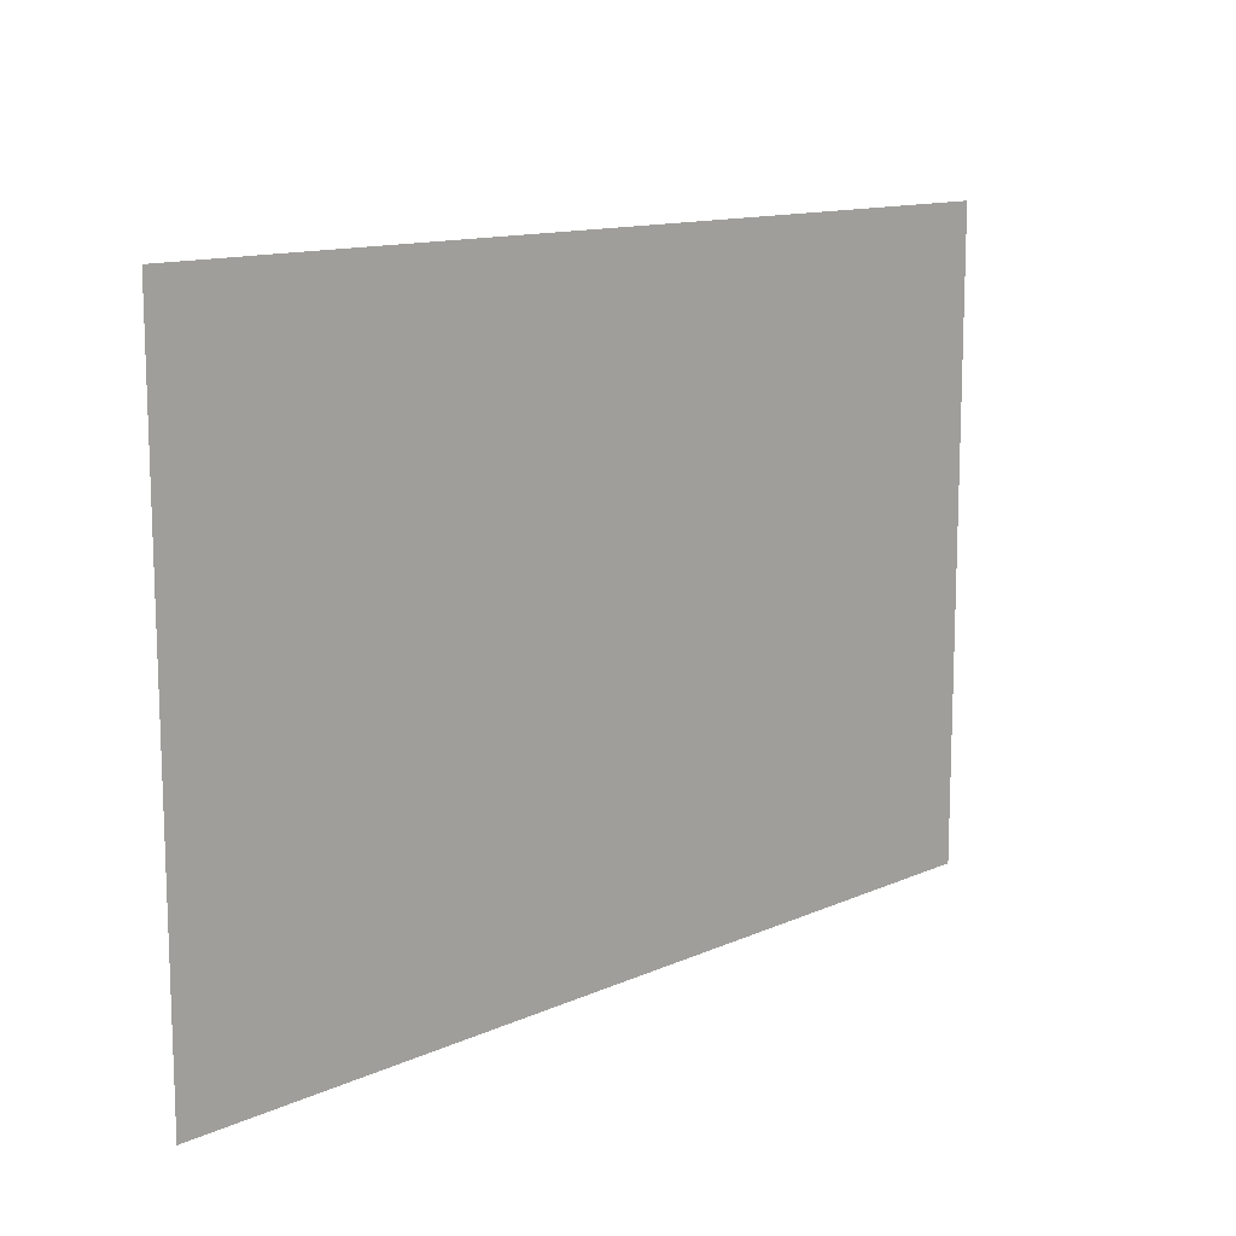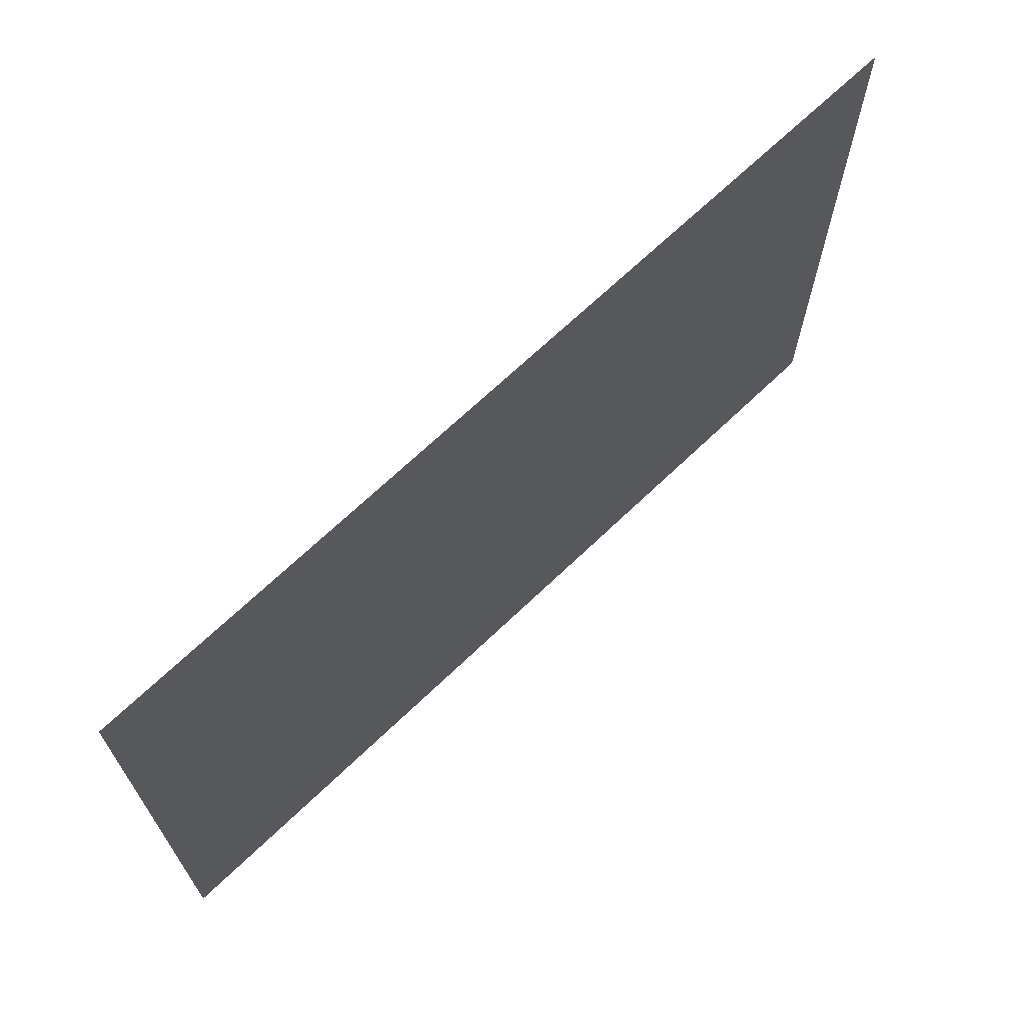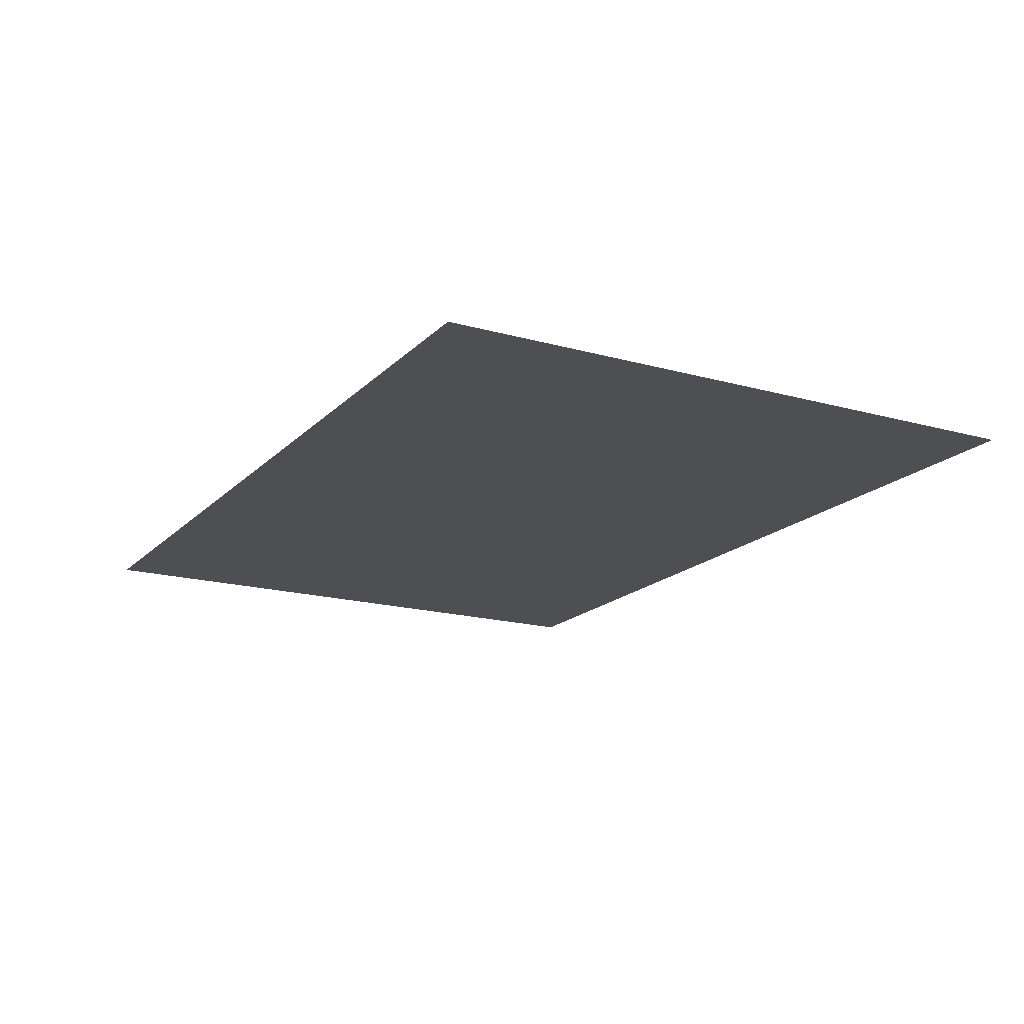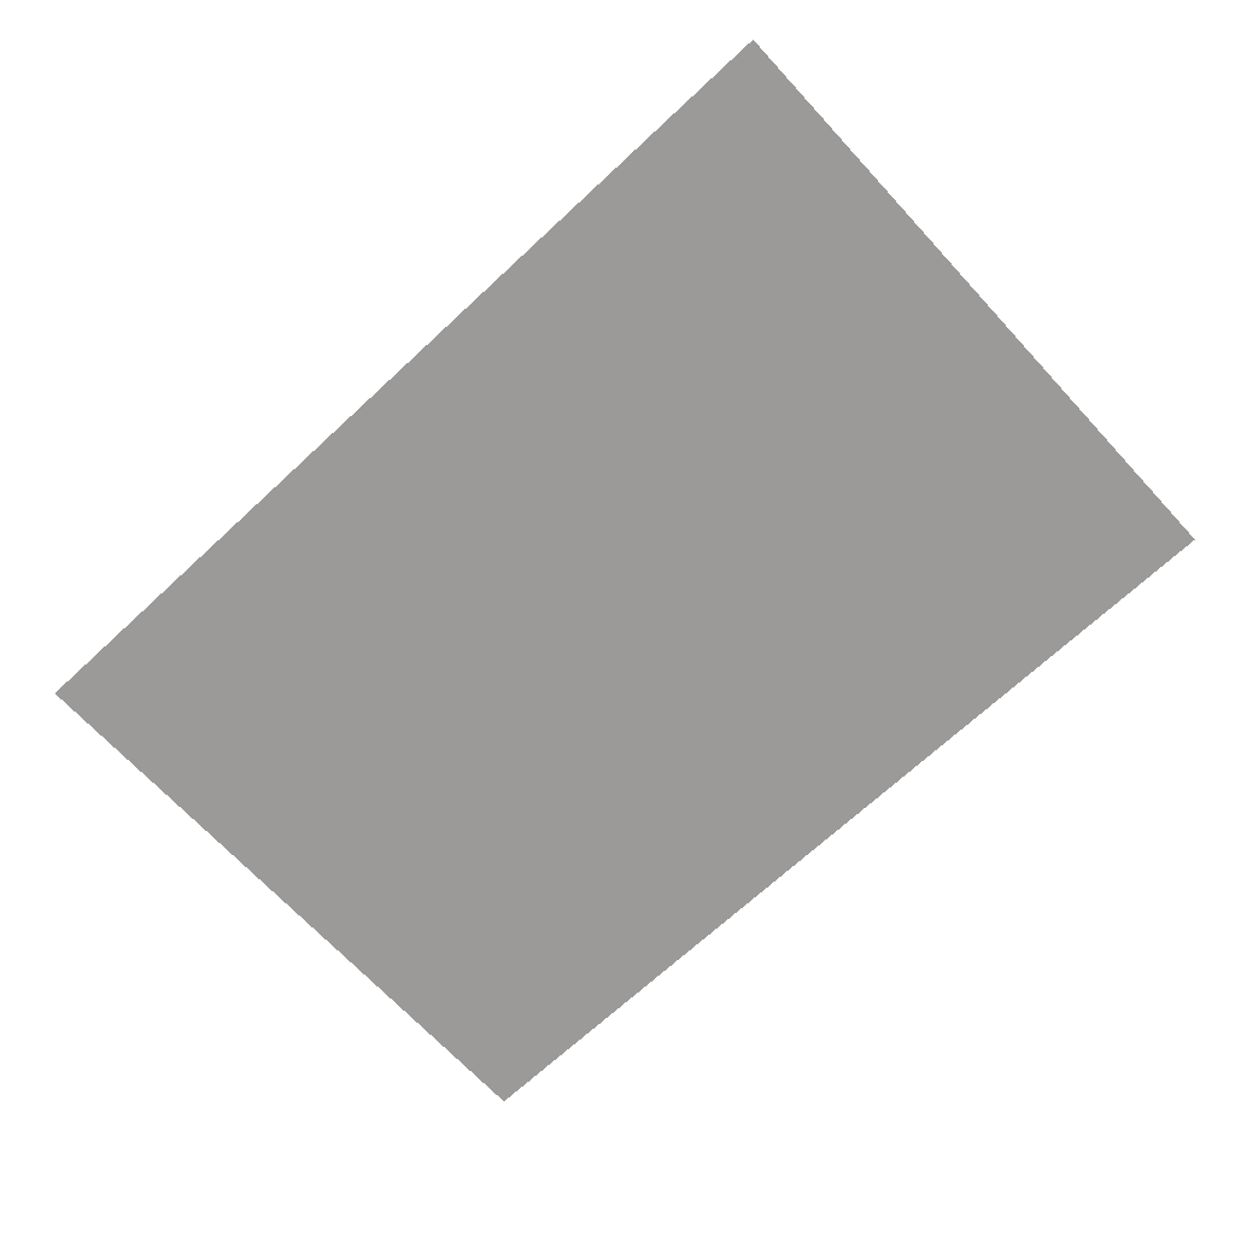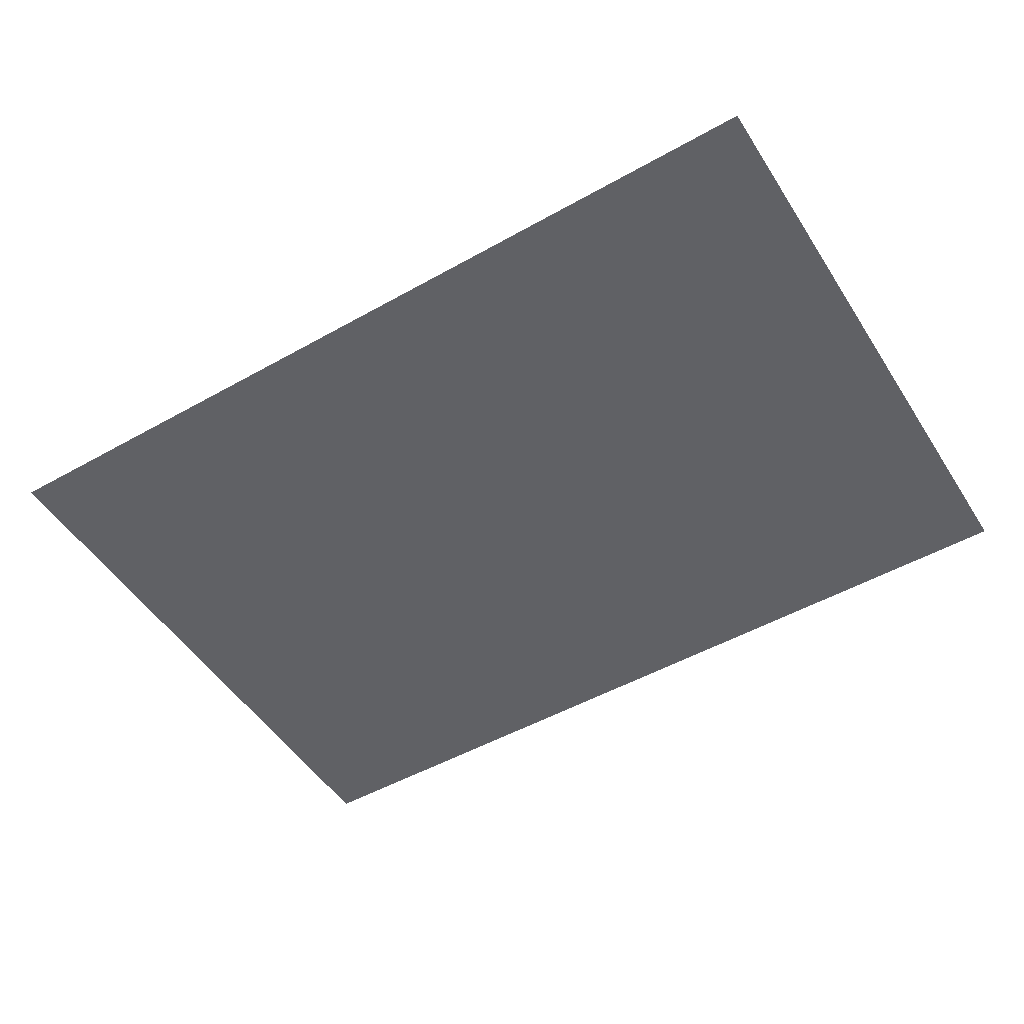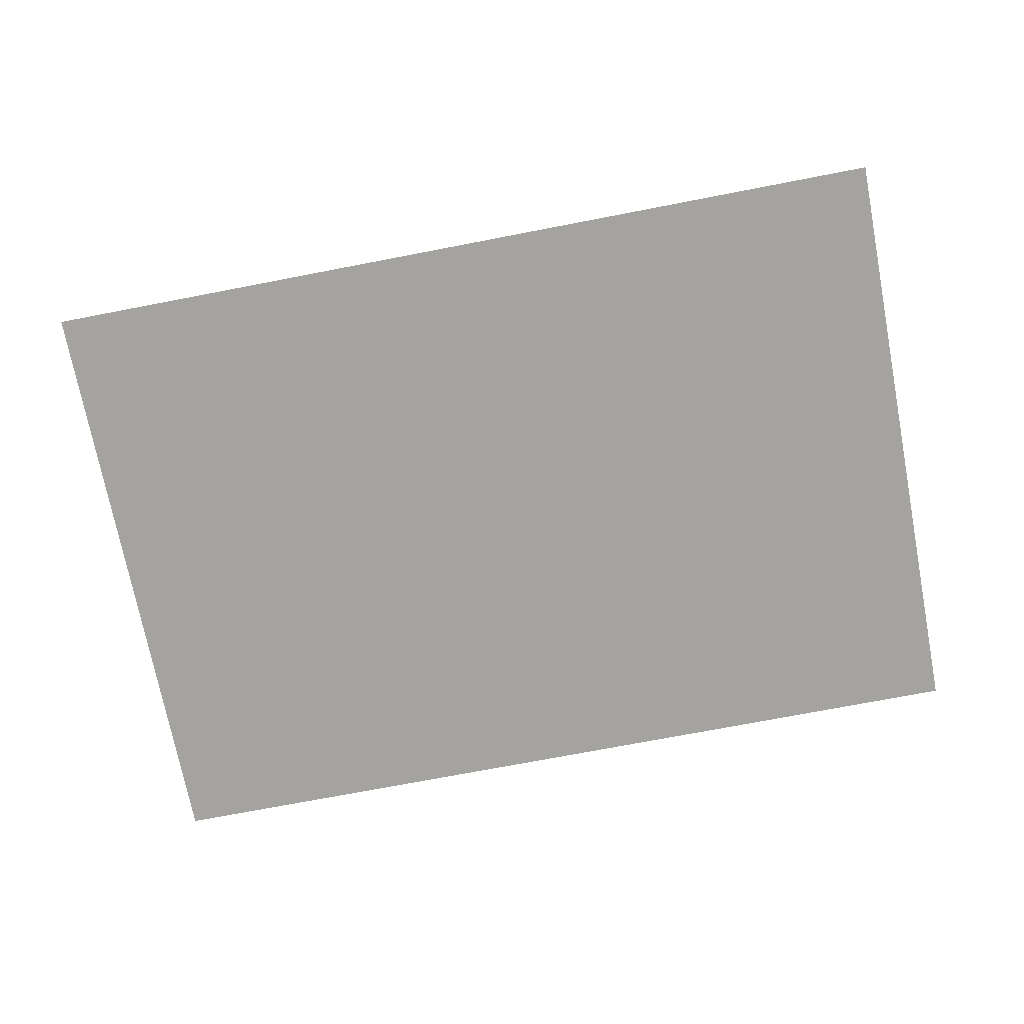
<metadata>
{"format":"obj","ext":"obj","renderer":"f3d","projection":"perspective","resolution":1024,"background":"white","views":[{"elev":12.7,"azim":134.2,"up":"+Z"},{"elev":68.0,"azim":136.1,"up":"+Z"},{"elev":-17.6,"azim":-118.9,"up":"+Y"},{"elev":-69.5,"azim":-137.1,"up":"+Y"},{"elev":-50.2,"azim":31.7,"up":"+Y"},{"elev":-72.8,"azim":-169.1,"up":"+Y"}]}
</metadata>
<code>
v 0.275 -0.0125 0.239
v 0.264 -0.0125 0.2281
v 0.275 -0.0125 0.2015
v 0.275 -0.0125 0.239
v 0.2375 -0.0125 0.239
v 0.264 -0.0125 0.2281
v 0.2 -0.0125 0.239
v 0.211 -0.0125 0.2281
v 0.2375 -0.0125 0.239
v 0.264 -0.0125 0.2281
v 0.2375 -0.0125 0.239
v 0.211 -0.0125 0.2281
v 0.275 -0.0125 0.2015
v 0.275 -0.0125 -0.000119
v 0.275 -0.0125 0.2015
v 0.211 -0.0125 0.2281
v -0.006061 -0.0125 -0.000119
v -0.4 -0.0125 0.554
v -0.4 -0.0125 -0.000119
v -0.006061 -0.0125 -0.000119
v -0.4 -0.0125 0.554
v -0.006061 -0.0125 -0.000119
v 0.2 -0.0125 0.239
v 0.4 -0.0125 0.554
v 0.4 -0.0125 0.554
v 0.2 -0.0125 0.239
v 0.2375 -0.0125 0.239
v 0.4 -0.0125 0.554
v 0.2375 -0.0125 0.239
v 0.275 -0.0125 0.239
v 0.4 -0.0125 0.554
v 0.275 -0.0125 0.239
v 0.275 -0.0125 0.2015
v 0.4 -0.0125 0.554
v 0.275 -0.0125 0.2015
v 0.275 -0.0125 -0.000119
v 0.4 -0.0125 -0.000119
v -0.006061 -0.0125 -0.000119
v 0.211 -0.0125 0.2281
v 0.2 -0.0125 0.239
g mesh7277100
f 1 2 3
f 4 5 6
f 7 8 9
g mesh7277102
f 10 11 12
f 12 13 10
f 14 15 16
f 16 17 14
f 18 19 20
f 21 22 23
f 23 24 21
f 25 26 27
f 28 29 30
f 31 32 33
f 34 35 36
f 36 37 34
f 38 39 40

</code>
